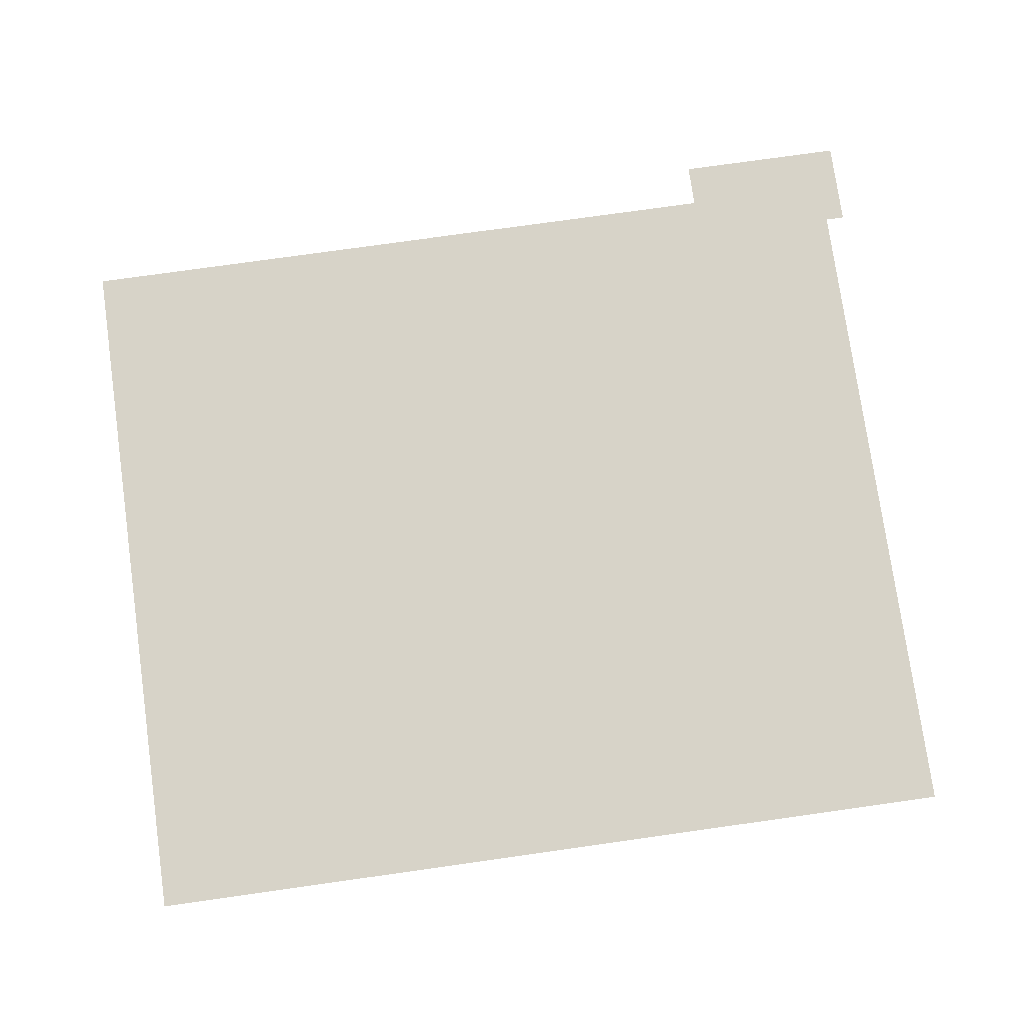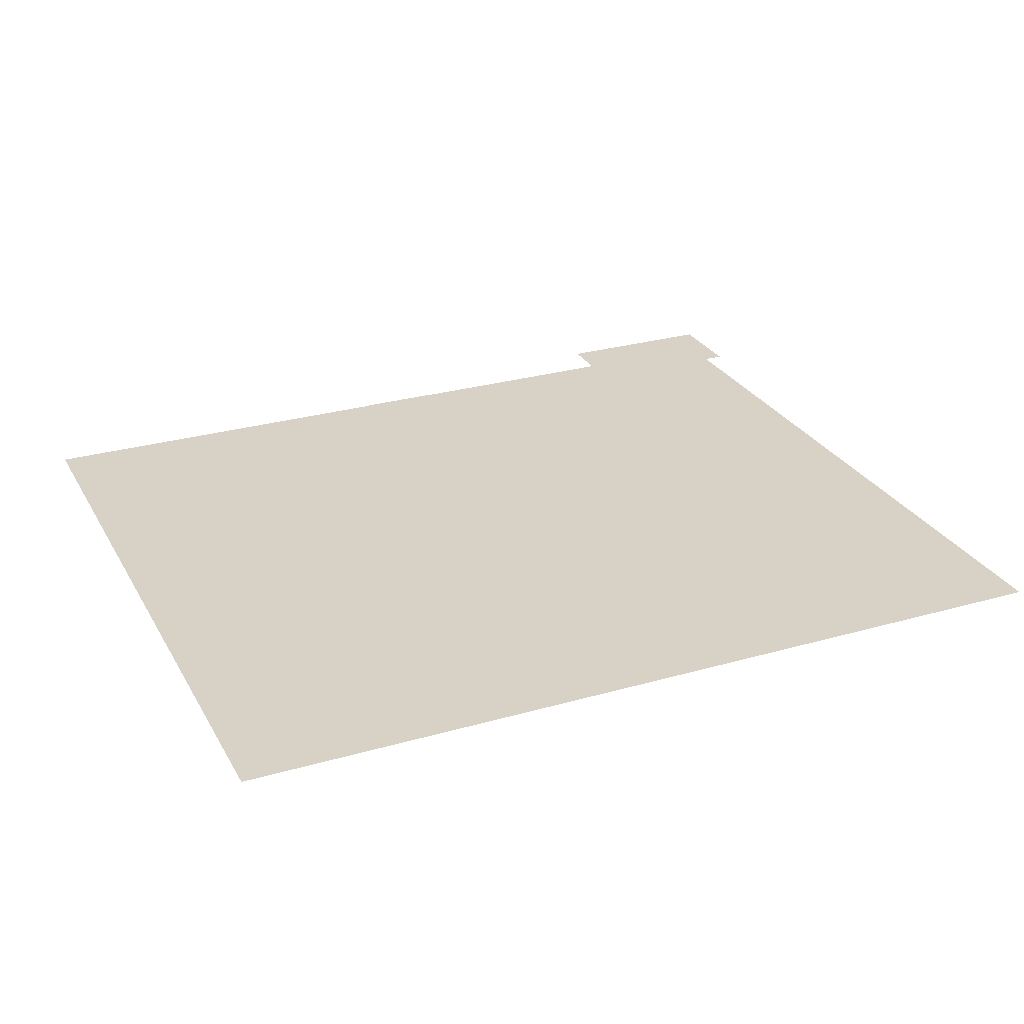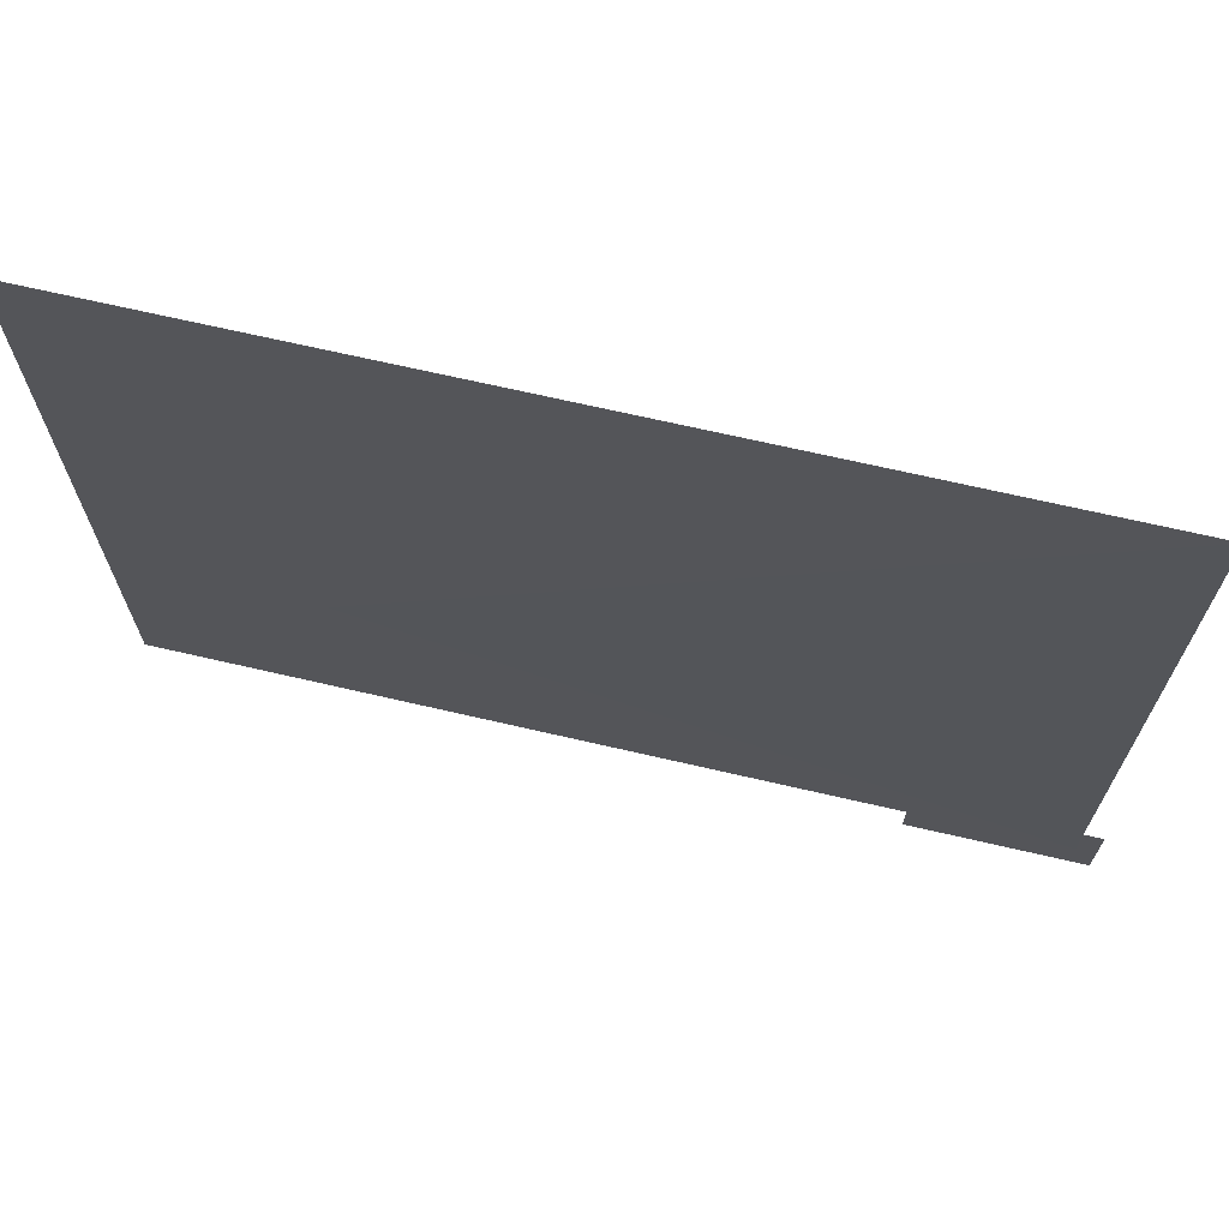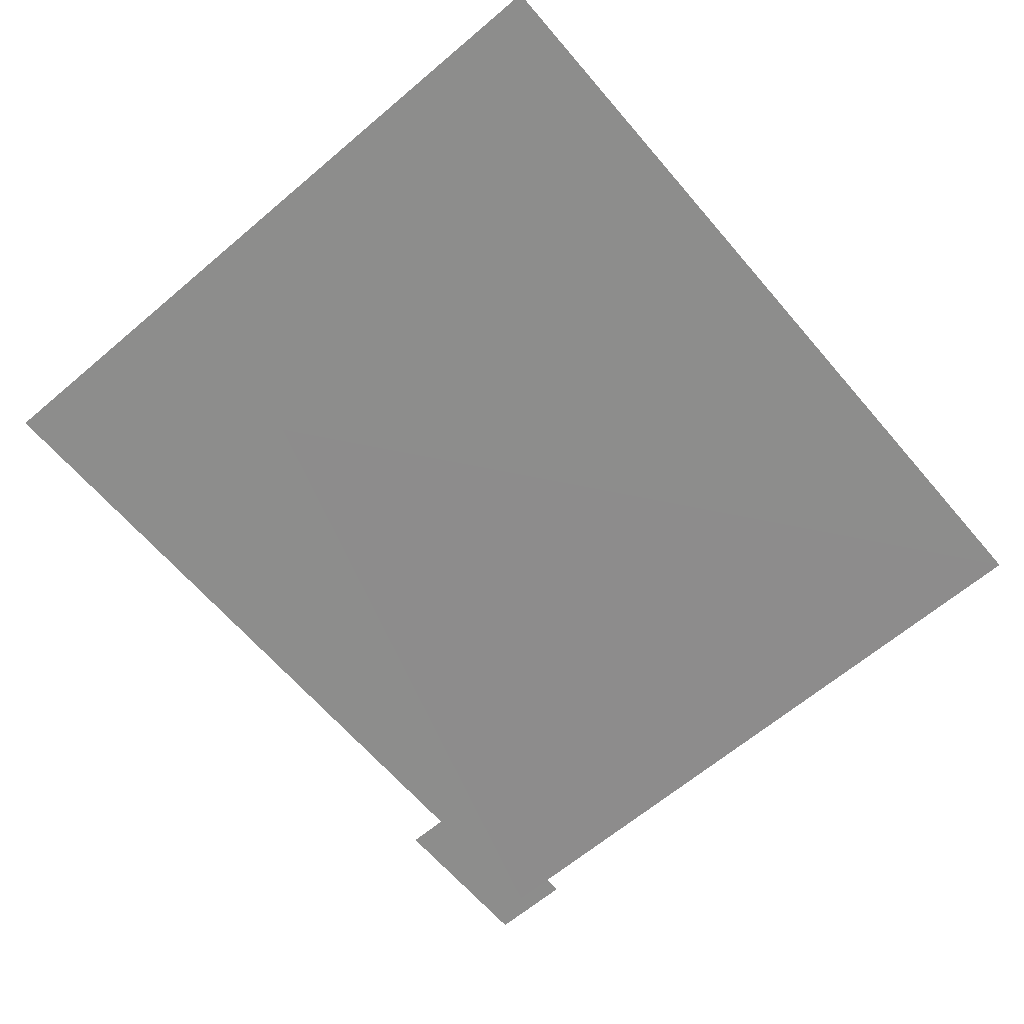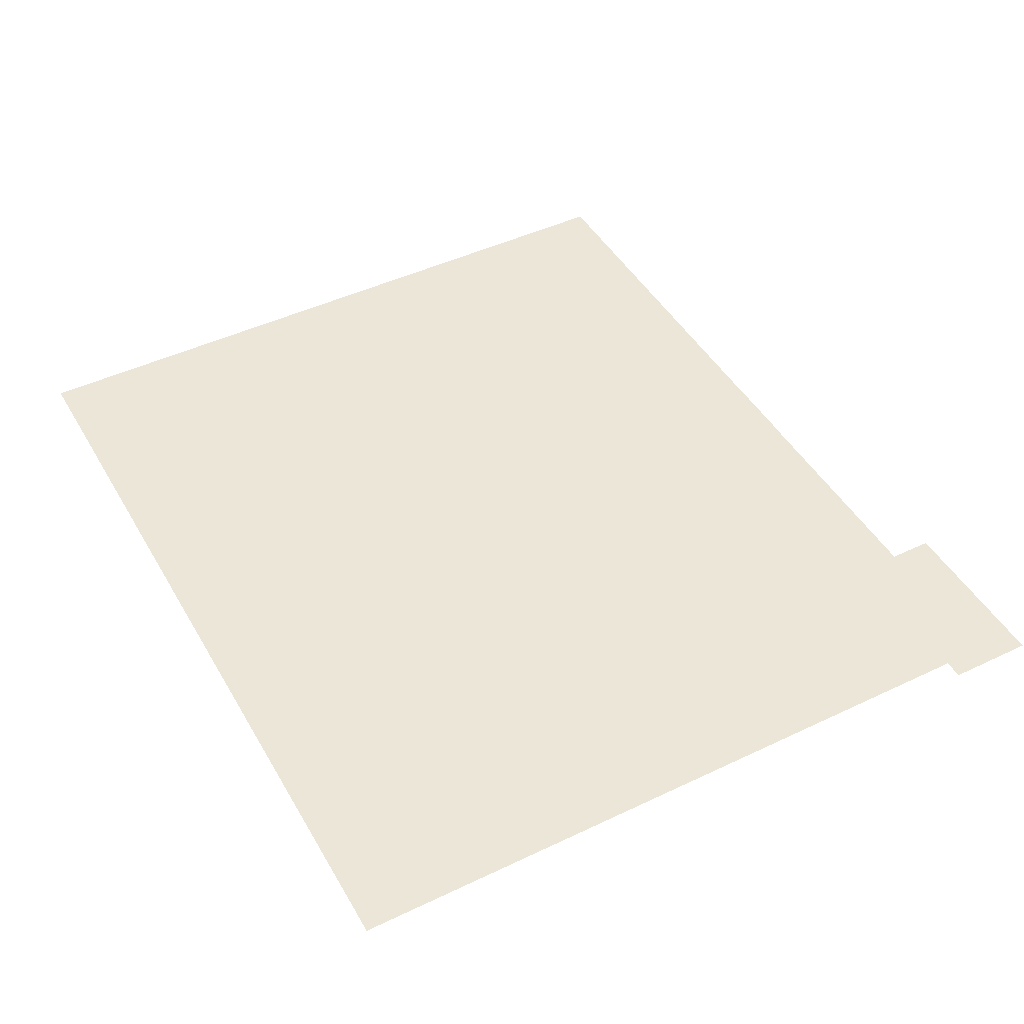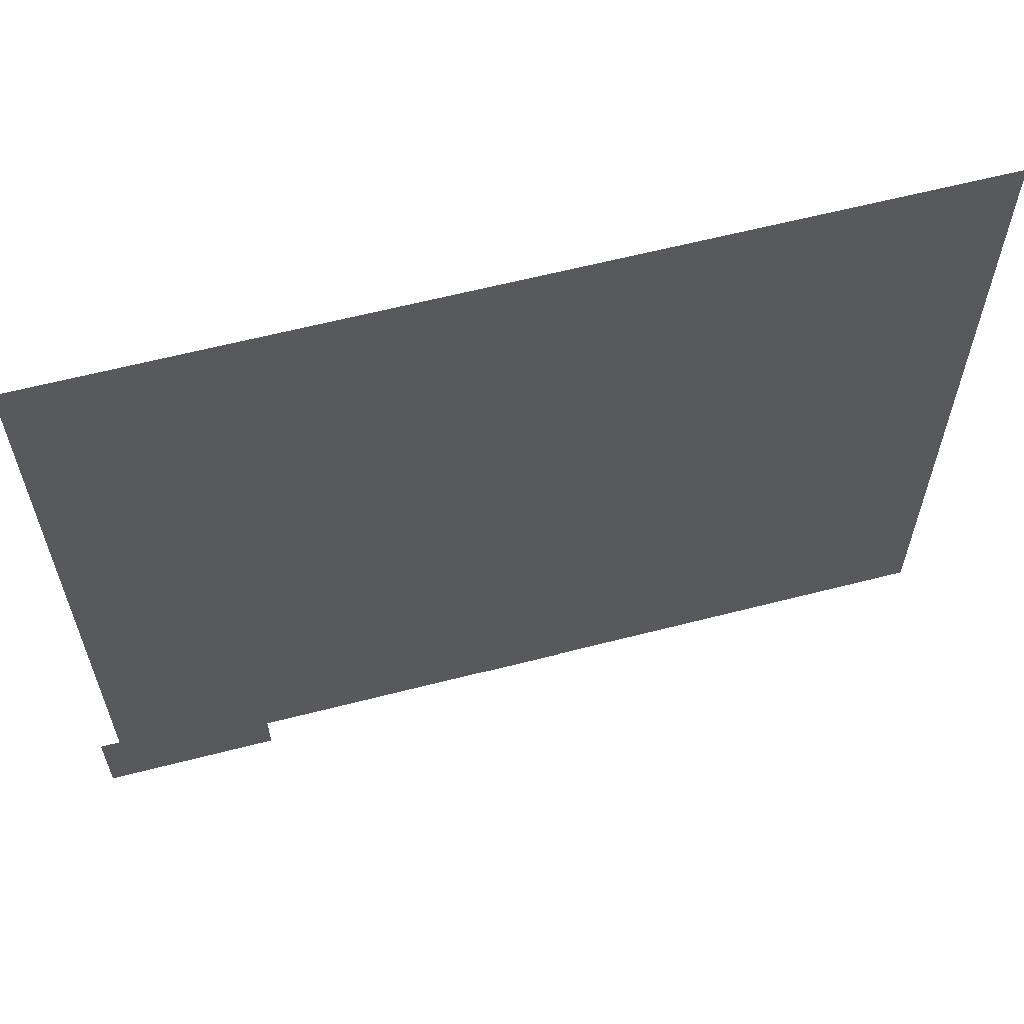
<metadata>
{"format":"obj","ext":"obj","renderer":"f3d","projection":"perspective","resolution":1024,"background":"white","views":[{"elev":77.0,"azim":172.0,"up":"+Z"},{"elev":27.5,"azim":156.2,"up":"+Z"},{"elev":69.6,"azim":-167.0,"up":"+Y"},{"elev":-64.4,"azim":130.5,"up":"+Z"},{"elev":46.1,"azim":-118.6,"up":"+Z"},{"elev":61.5,"azim":-14.7,"up":"+Y"}]}
</metadata>
<code>
g Field
v 0 0 1
v 0 1700 1
v 2000 1700 1
v 2000 0 1
f 1 2 3 4
g Robot
v 355 100 4
v -45 100 4
v -45 -100 4
v 355 -100 4
f 5 6 7 8
g StartConfig
v 450 200 1.571
f 9 1 2
g GoalConfig
v 1550 500 -1.571
f 10 1 2
g Obstacle0
v 900 0 2
v 1100 0 2
v 1100 1400 2
v 900 1400 2
f 11 12 13 14

</code>
